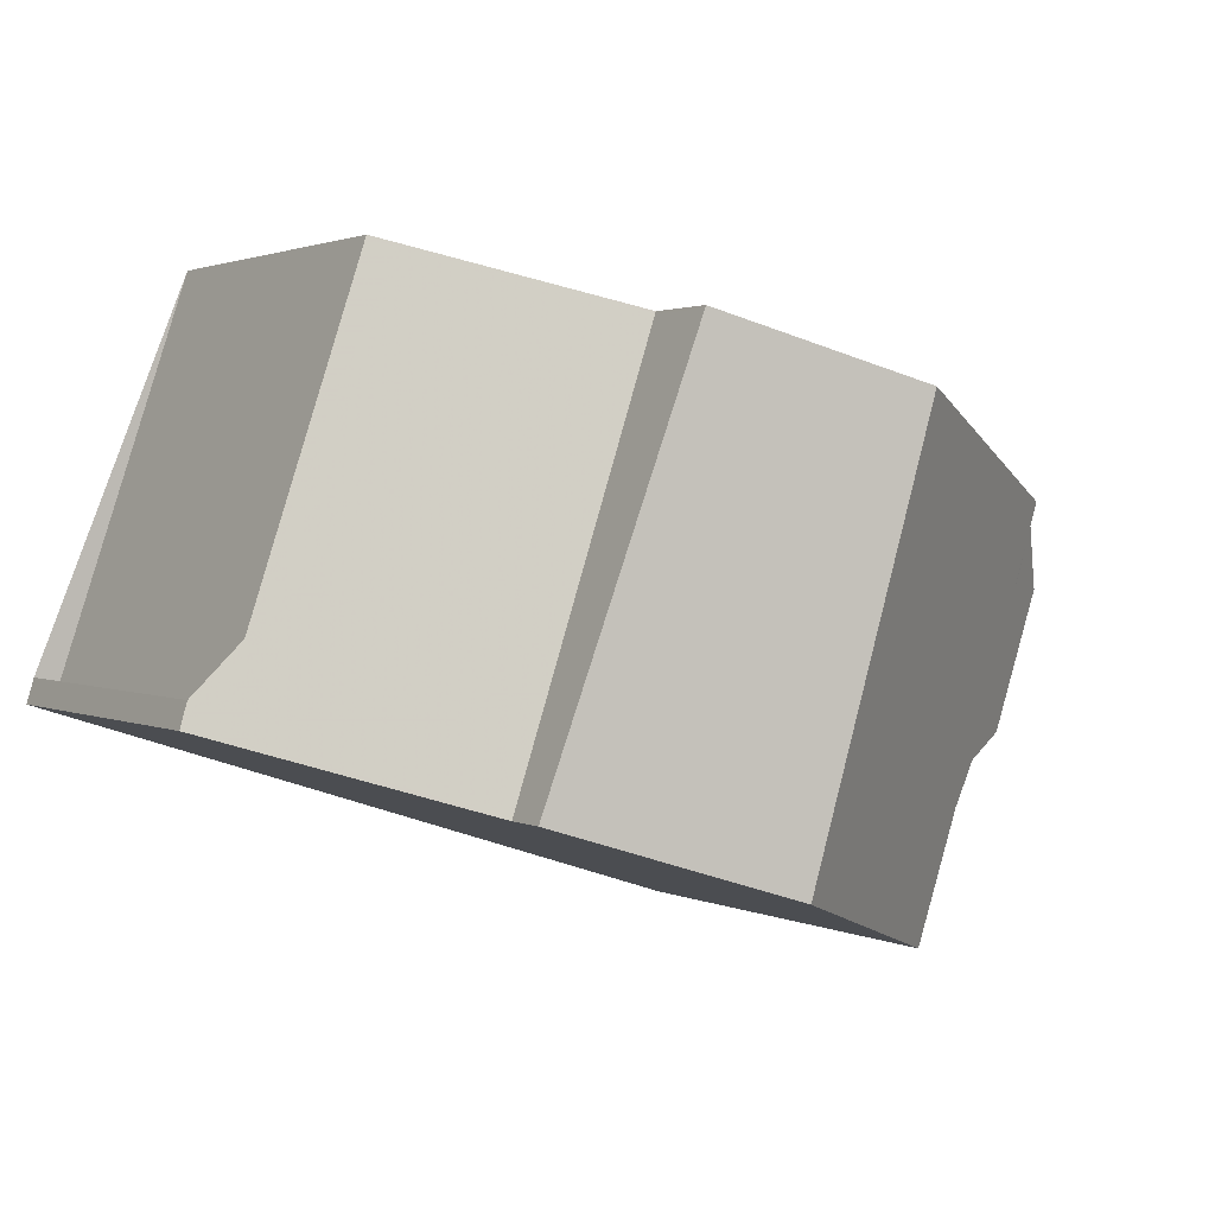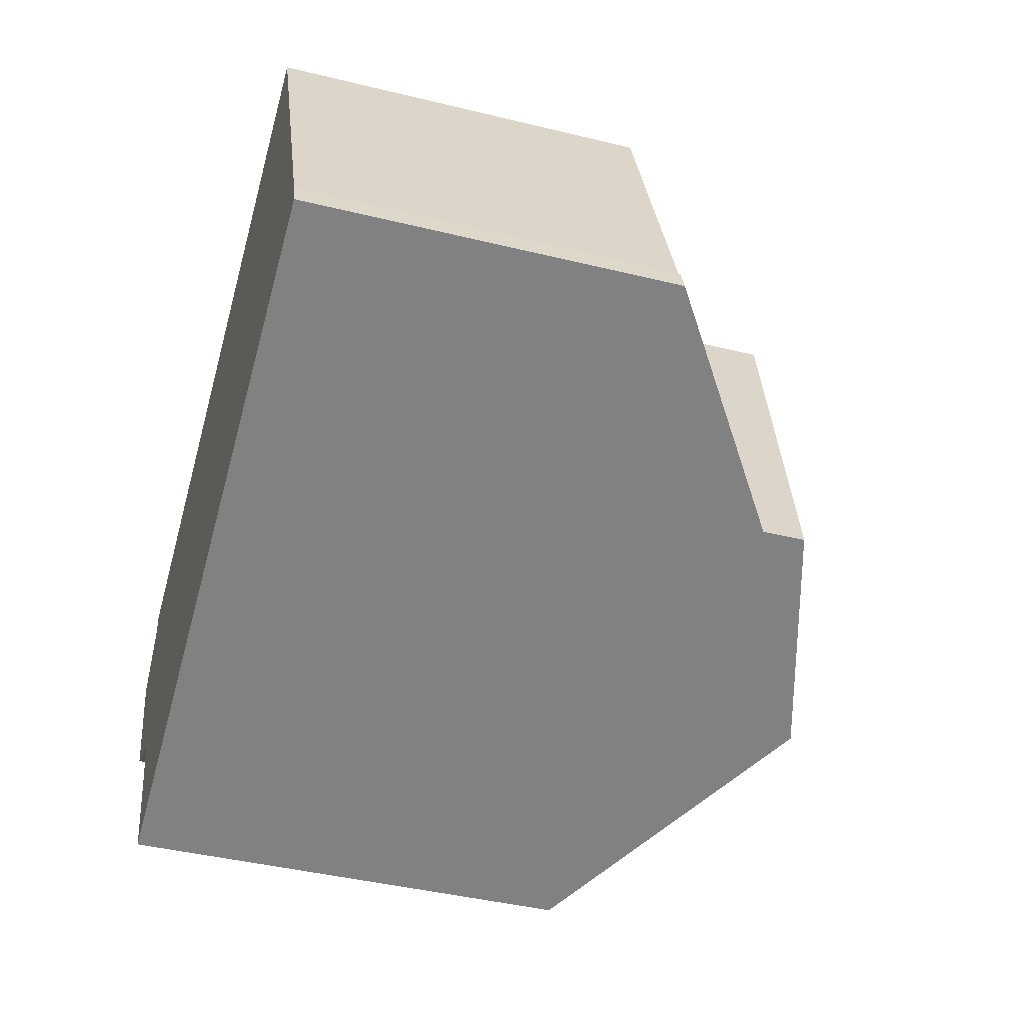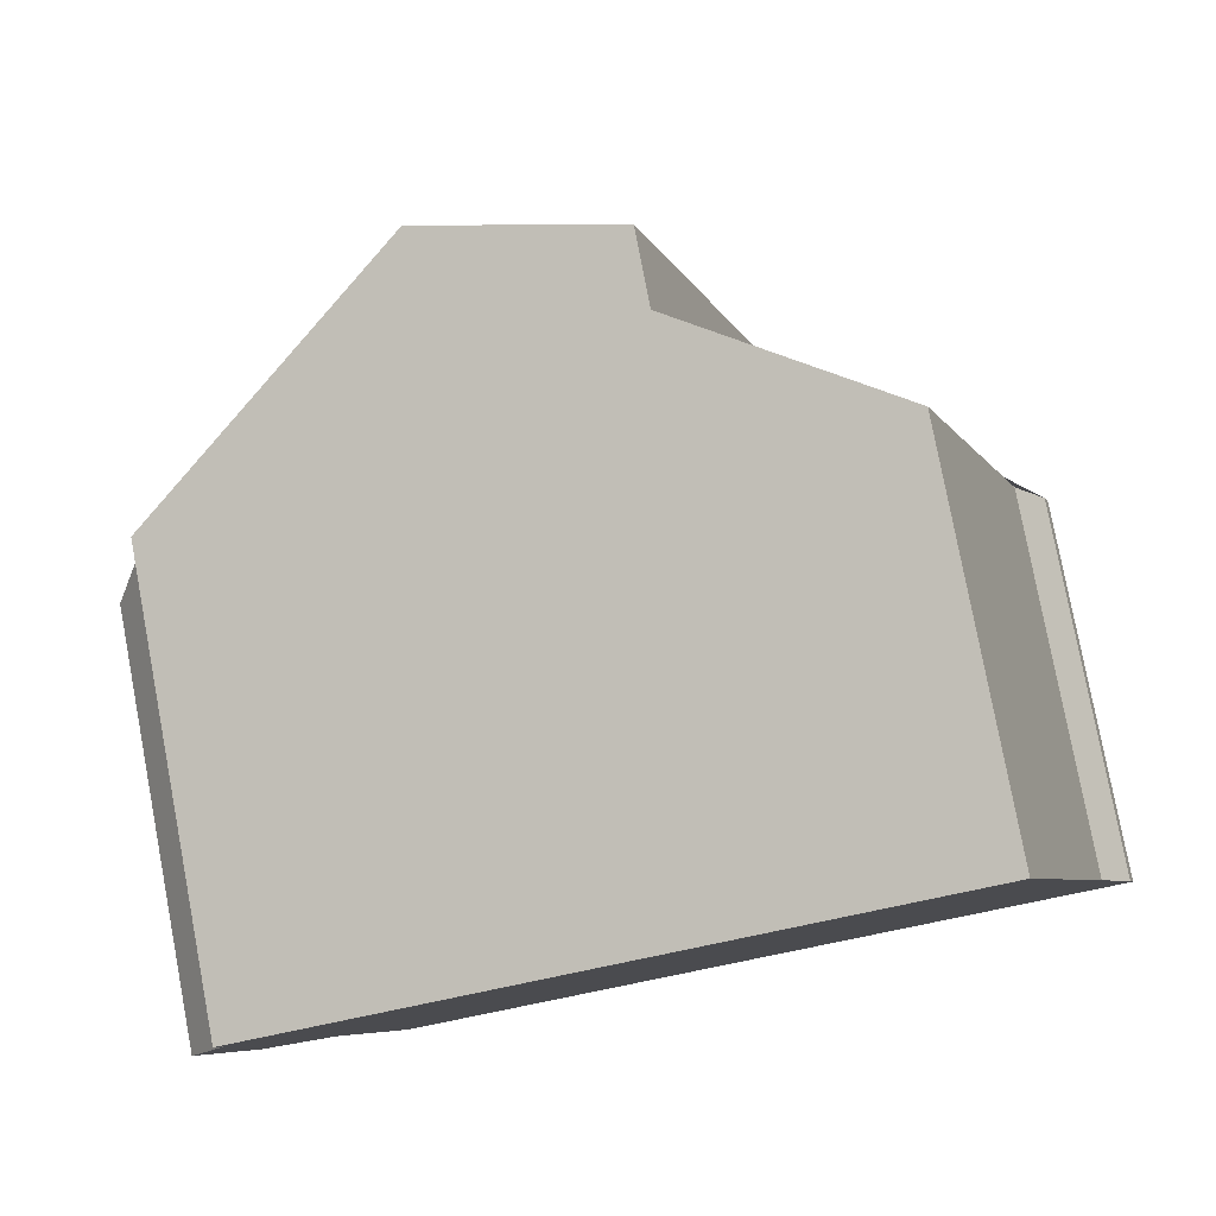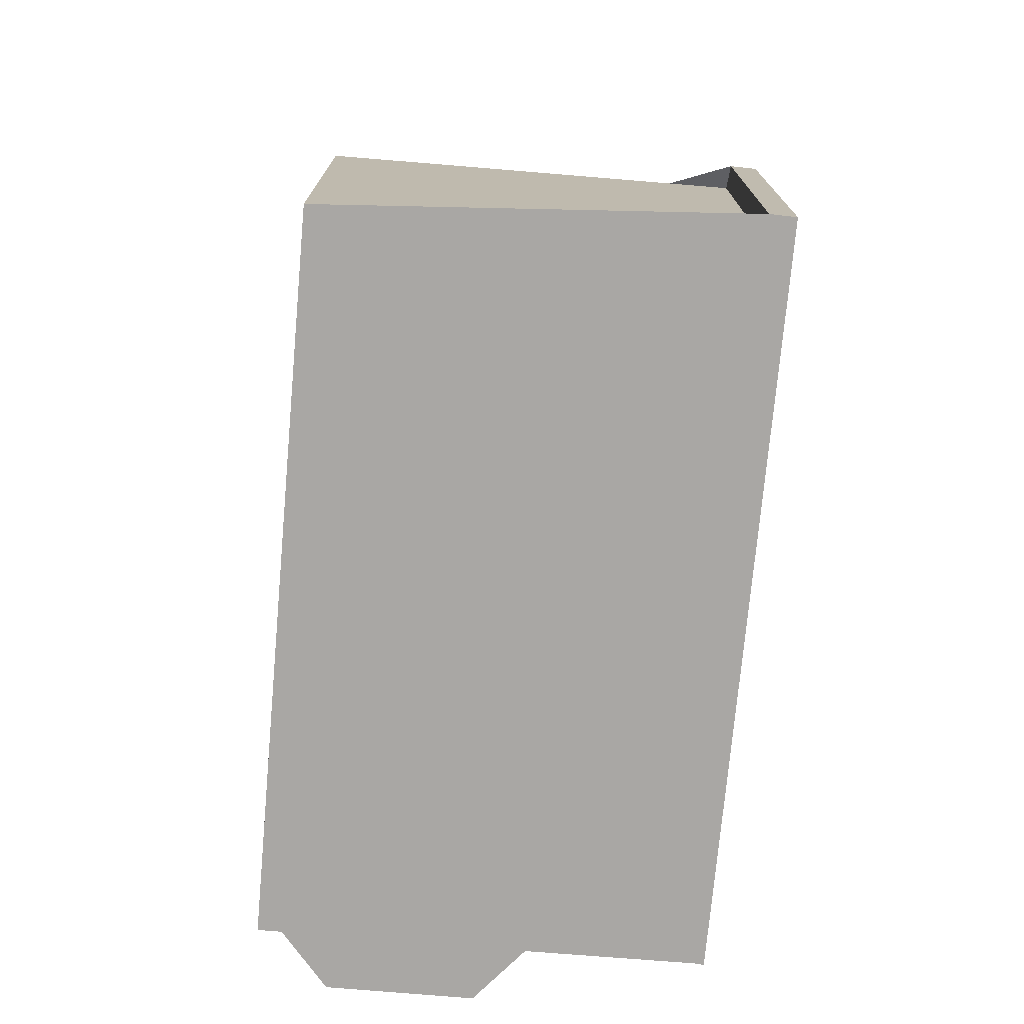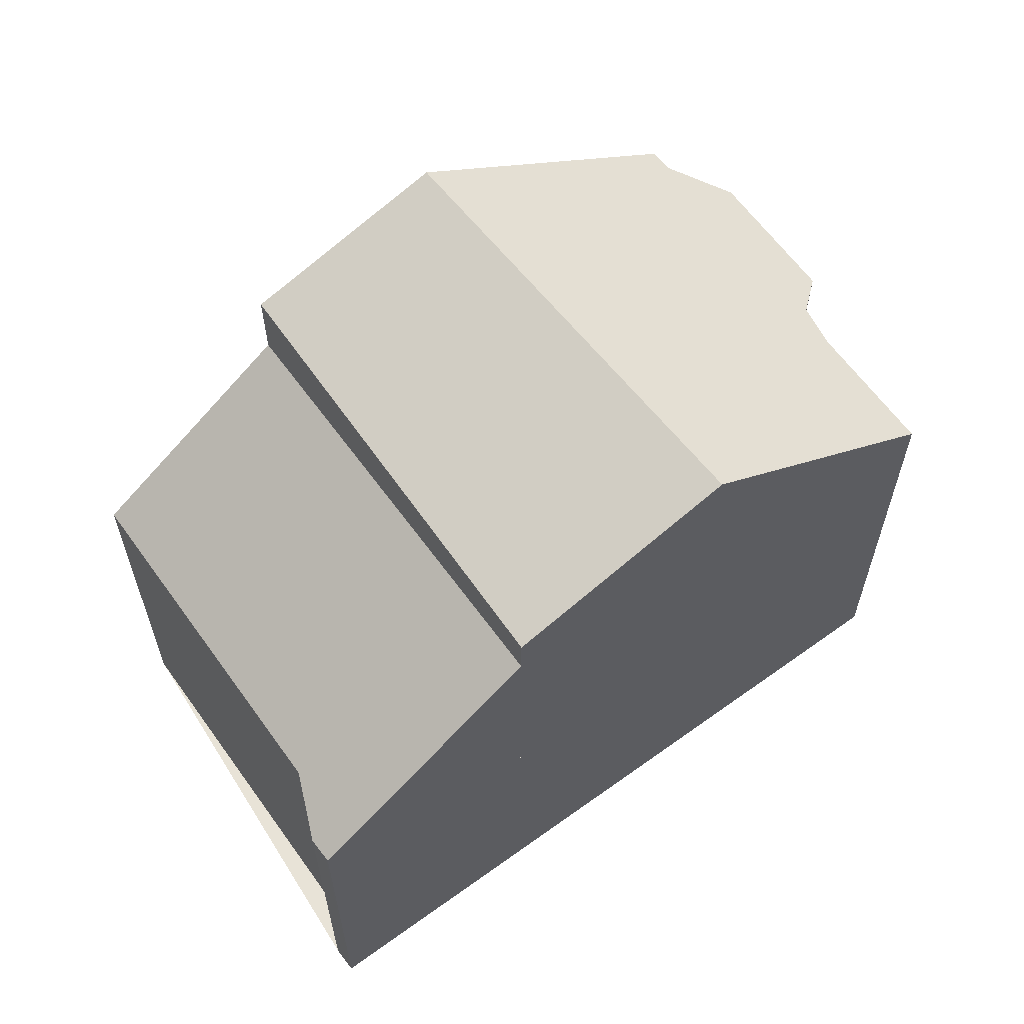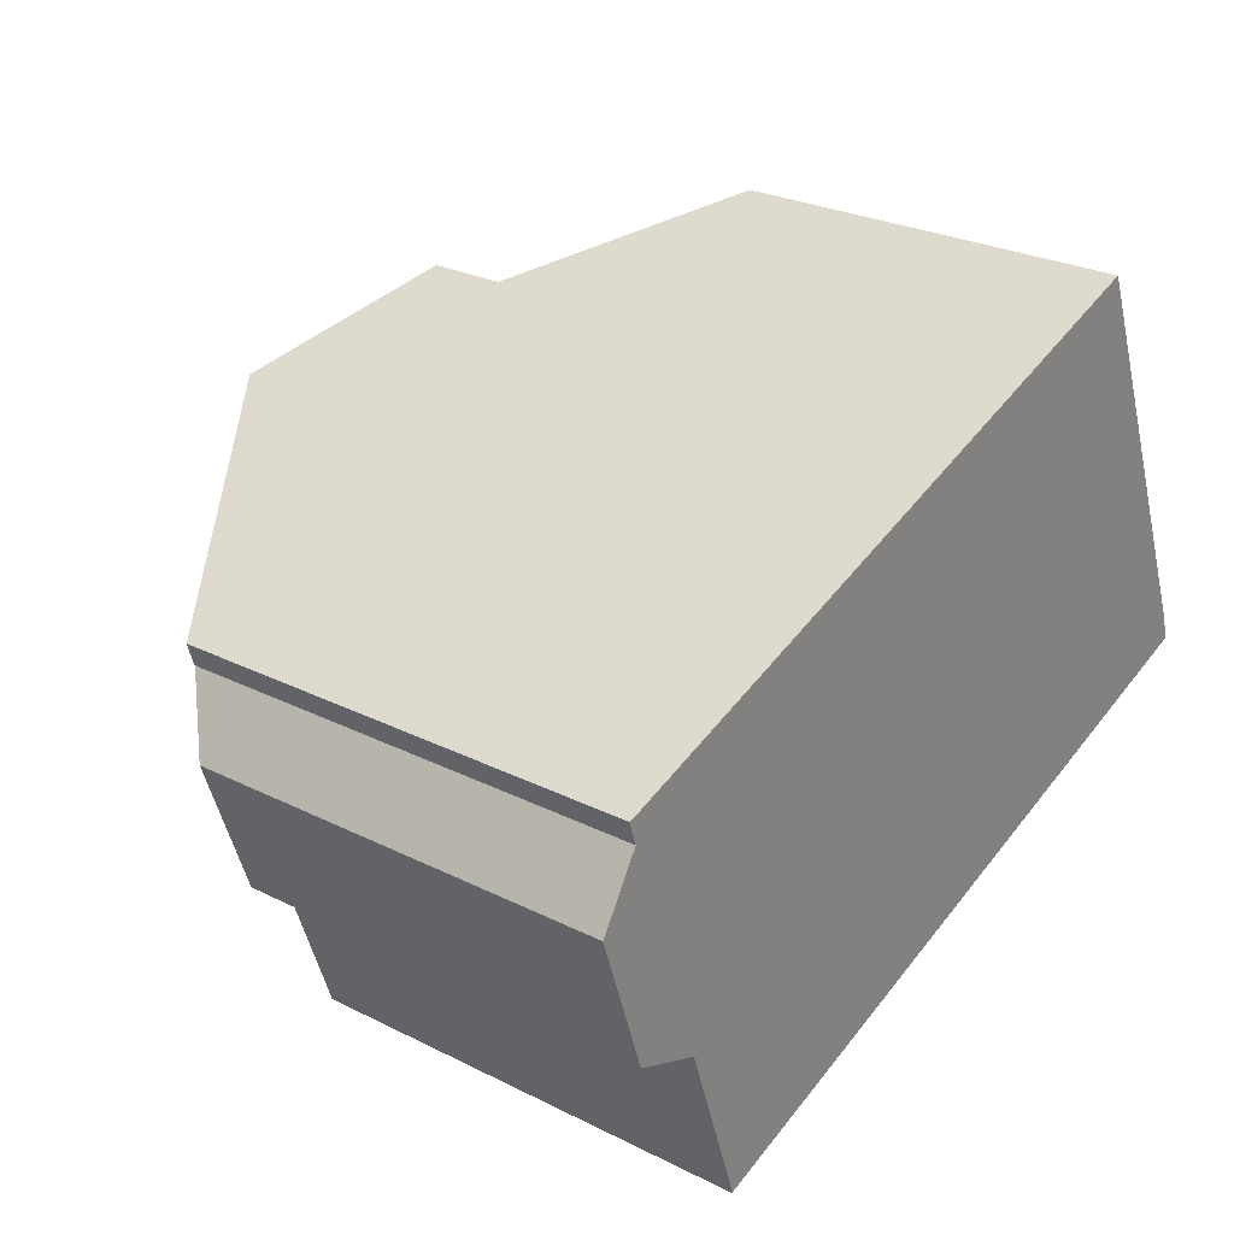
<metadata>
{"format":"obj","ext":"obj","renderer":"f3d","projection":"perspective","resolution":1024,"background":"white","views":[{"elev":1.9,"azim":-31.6,"up":"+Y"},{"elev":-42.8,"azim":-106.2,"up":"+Y"},{"elev":79.6,"azim":169.3,"up":"+Y"},{"elev":-74.7,"azim":-113.2,"up":"+Z"},{"elev":62.3,"azim":-54.1,"up":"+Z"},{"elev":26.6,"azim":128.1,"up":"+Y"}]}
</metadata>
<code>
v -857.5 -1065 5.658
v -857.6 -1065 5.652
v -857.6 -1065 5.651
v -857.1 -1066 5.168
v -857.7 -1068 5.155
v -858.6 -1068 5.625
v -859.2 -1070 5.618
v -859.3 -1070 5.61
v -868.1 -1067 4.616
v -868 -1067 4.61
v -867.7 -1067 4.822
v -866 -1062 4.822
v -861.1 -1064 8.233
v -862.5 -1069 7.94
v -861.1 -1064 8.231
v -862.5 -1069 7.94
v -861.1 -1064 8.233
v -861.1 -1064 8.231
v -865.3 -1068 7.12
v -863.5 -1063 7.518
v -865.3 -1068 6.579
v -863.5 -1063 6.572
v -861.2 -1064 8.209
v -863.9 -1068 7.515
v -863.5 -1063 6.572
v -857.5 -1065 5.657
v -861.2 -1064 8.206
v -863.5 -1063 7.515
v -866 -1062 4.822
v -865.7 -1062 5.014
v -865.7 -1062 5.014
v -867.5 -1067 5.003
v -865.2 -1068 6.579
v -862.5 -1069 7.942
v -862.5 -1069 7.942
v -865.2 -1068 7.123
v -859.2 -1070 5.613
v -867.5 -1067 5.003
v -868 -1067 4.615
v -863.9 -1068 7.521
v -864.2 -1063 6.11
v -864.2 -1063 6.11
v -865.9 -1068 6.117
v -865.9 -1068 6.117
v -857.5 -1065 5.478
v -858.3 -1068 5.459
v -857.3 -1066 5.281
v -857.9 -1068 5.273
v -863.1 -1067 7.733
v -865.4 -1066 6.114
v -862.1 -1067 8.032
v -862.1 -1067 8.032
v -858.7 -1068 5.624
v -867.2 -1066 4.822
v -866.9 -1066 5.007
v -864.7 -1066 6.577
v -864.7 -1066 7.245
v -863.5 -1063 7.518
v -863.5 -1063 7.515
v -863.5 -1063 6.572
v -863.5 -1063 6.572
v -864.7 -1066 7.245
v -865.2 -1068 7.123
v -864.7 -1066 6.577
v -865.2 -1068 6.579
v -865.3 -1068 7.12
v -865.3 -1068 6.579
v -857.5 -1065 5.547
v -858.4 -1068 5.536
v -857.5 -1065 5.657
v -857.5 -1065 5.658
v -857.5 -1065 0
v -857.5 -1065 0
v -857.6 -1065 5.651
v -857.6 -1065 5.652
v -857.6 -1065 0
v -857.6 -1065 0
v -857.5 -1065 5.547
v -857.6 -1065 5.651
v -857.6 -1065 0
v -857.5 -1065 0
v -857.7 -1068 5.155
v -857.1 -1066 5.168
v -857.1 -1066 0
v -857.7 -1068 0
v -857.9 -1068 5.273
v -857.7 -1068 5.155
v -857.7 -1068 0
v -857.9 -1068 0
v -858.7 -1068 5.624
v -858.6 -1068 5.625
v -858.6 -1068 0
v -858.7 -1068 0
v -859.2 -1070 5.613
v -859.2 -1070 5.618
v -859.2 -1070 0
v -859.2 -1070 0
v -862.5 -1069 7.94
v -859.3 -1070 5.61
v -859.3 -1070 0
v -862.5 -1069 8.882e-16
v -868 -1067 4.615
v -868.1 -1067 4.616
v -868.1 -1067 0
v -868 -1067 0
v -867.7 -1067 4.822
v -868 -1067 4.61
v -868 -1067 0
v -867.7 -1067 0
v -867.2 -1066 4.822
v -867.7 -1067 4.822
v -867.7 -1067 0
v -867.2 -1066 -8.882e-16
v -865.7 -1062 5.014
v -866 -1062 4.822
v -866 -1062 0
v -865.7 -1062 0
v -857.5 -1065 5.658
v -861.1 -1064 8.233
v -861.1 -1064 0
v -857.5 -1065 0
v -863.9 -1068 7.515
v -862.5 -1069 7.94
v -862.5 -1069 8.882e-16
v -863.9 -1068 8.882e-16
v -861.1 -1064 8.233
v -861.2 -1064 8.209
v -861.2 -1064 0
v -861.1 -1064 0
v -865.3 -1068 7.12
v -863.9 -1068 7.515
v -863.9 -1068 8.882e-16
v -865.3 -1068 0
v -857.6 -1065 5.652
v -857.5 -1065 5.657
v -857.5 -1065 0
v -857.6 -1065 0
v -866 -1062 4.822
v -866 -1062 4.822
v -866 -1062 0
v -866 -1062 0
v -864.2 -1063 6.11
v -865.7 -1062 5.014
v -865.7 -1062 0
v -864.2 -1063 -8.882e-16
v -868.1 -1067 4.616
v -867.5 -1067 5.003
v -867.5 -1067 0
v -868.1 -1067 0
v -859.3 -1070 5.61
v -859.2 -1070 5.613
v -859.2 -1070 0
v -859.3 -1070 0
v -868 -1067 4.61
v -868 -1067 4.615
v -868 -1067 0
v -868 -1067 0
v -863.5 -1063 6.572
v -864.2 -1063 6.11
v -864.2 -1063 -8.882e-16
v -863.5 -1063 0
v -867.5 -1067 5.003
v -865.9 -1068 6.117
v -865.9 -1068 0
v -867.5 -1067 0
v -857.3 -1066 5.281
v -857.5 -1065 5.478
v -857.5 -1065 0
v -857.3 -1066 0
v -858.4 -1068 5.536
v -858.3 -1068 5.459
v -858.3 -1068 -8.882e-16
v -858.4 -1068 0
v -857.1 -1066 5.168
v -857.3 -1066 5.281
v -857.3 -1066 0
v -857.1 -1066 0
v -858.3 -1068 5.459
v -857.9 -1068 5.273
v -857.9 -1068 0
v -858.3 -1068 -8.882e-16
v -859.2 -1070 5.618
v -858.7 -1068 5.624
v -858.7 -1068 0
v -859.2 -1070 0
v -866 -1062 4.822
v -867.2 -1066 4.822
v -867.2 -1066 -8.882e-16
v -866 -1062 0
v -861.2 -1064 8.209
v -863.5 -1063 7.518
v -863.5 -1063 0
v -861.2 -1064 0
v -865.9 -1068 6.117
v -865.3 -1068 6.579
v -865.3 -1068 0
v -865.9 -1068 0
v -857.5 -1065 5.478
v -857.5 -1065 5.547
v -857.5 -1065 0
v -857.5 -1065 0
v -858.6 -1068 5.625
v -858.4 -1068 5.536
v -858.4 -1068 0
v -858.6 -1068 0
v -868.1 -1067 0
v -868 -1067 0
v -867.7 -1067 0
v -866 -1062 0
v -857.5 -1065 0
v -857.6 -1065 0
v -857.6 -1065 0
v -857.1 -1066 0
v -857.7 -1068 0
v -858.6 -1068 0
v -859.2 -1070 0
v -859.3 -1070 0
f 15 13 1 26
f 31 29 12 30
f 33 21 19 36
f 27 23 17 18
f 53 7 37 34 51
f 55 38 39 10 11 54
f 28 20 22 25
f 52 35 40 49
f 42 31 30 41
f 50 43 38 55
f 57 28 25 56
f 37 8 14 34
f 38 32 9 39
f 35 16 24 40
f 44 32 38 43
f 61 42 41 60
f 65 43 50 64
f 67 44 43 65
f 48 46 45 47
f 47 4 5 48
f 64 50 42 61
f 69 6 53 51 15 26 2 3 68
f 54 29 31 55
f 49 27 18 52
f 55 31 42 50
f 56 33 36 57
f 58 23 27 59
f 62 49 40 63
f 63 40 24 66
f 59 27 49 62
f 68 45 46 69
f 71 72 73 70
f 75 76 77 74
f 79 80 81 78
f 83 84 85 82
f 87 88 89 86
f 91 92 93 90
f 95 96 97 94
f 99 100 101 98
f 103 104 105 102
f 107 108 109 106
f 111 112 113 110
f 115 116 117 114
f 119 120 121 118
f 123 124 125 122
f 127 128 129 126
f 131 132 133 130
f 135 136 137 134
f 139 140 141 138
f 143 144 145 142
f 147 148 149 146
f 151 152 153 150
f 155 156 157 154
f 159 160 161 158
f 163 164 165 162
f 167 168 169 166
f 171 172 173 170
f 175 176 177 174
f 179 180 181 178
f 183 184 185 182
f 187 188 189 186
f 191 192 193 190
f 195 196 197 194
f 199 200 201 198
f 203 204 205 202
f 207 208 209 210 211 212 213 214 215 216 217 206

</code>
